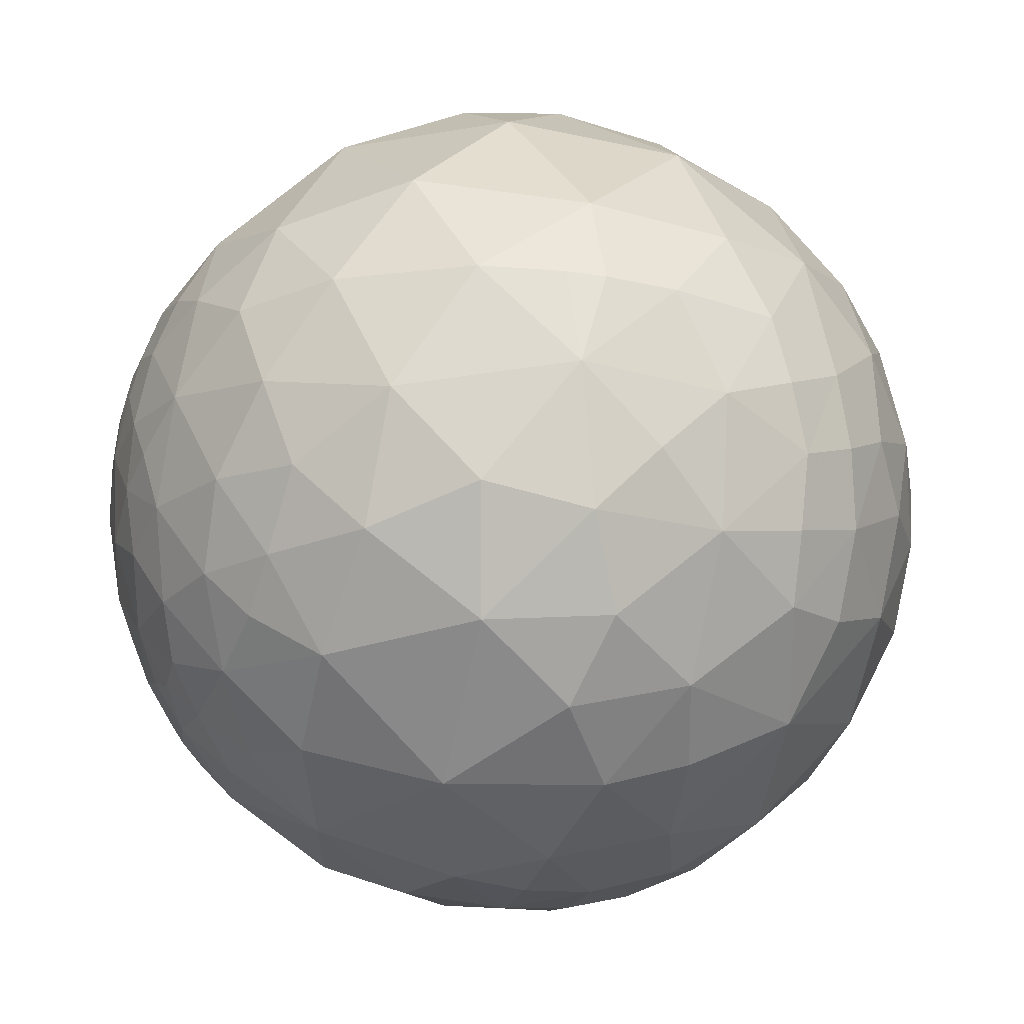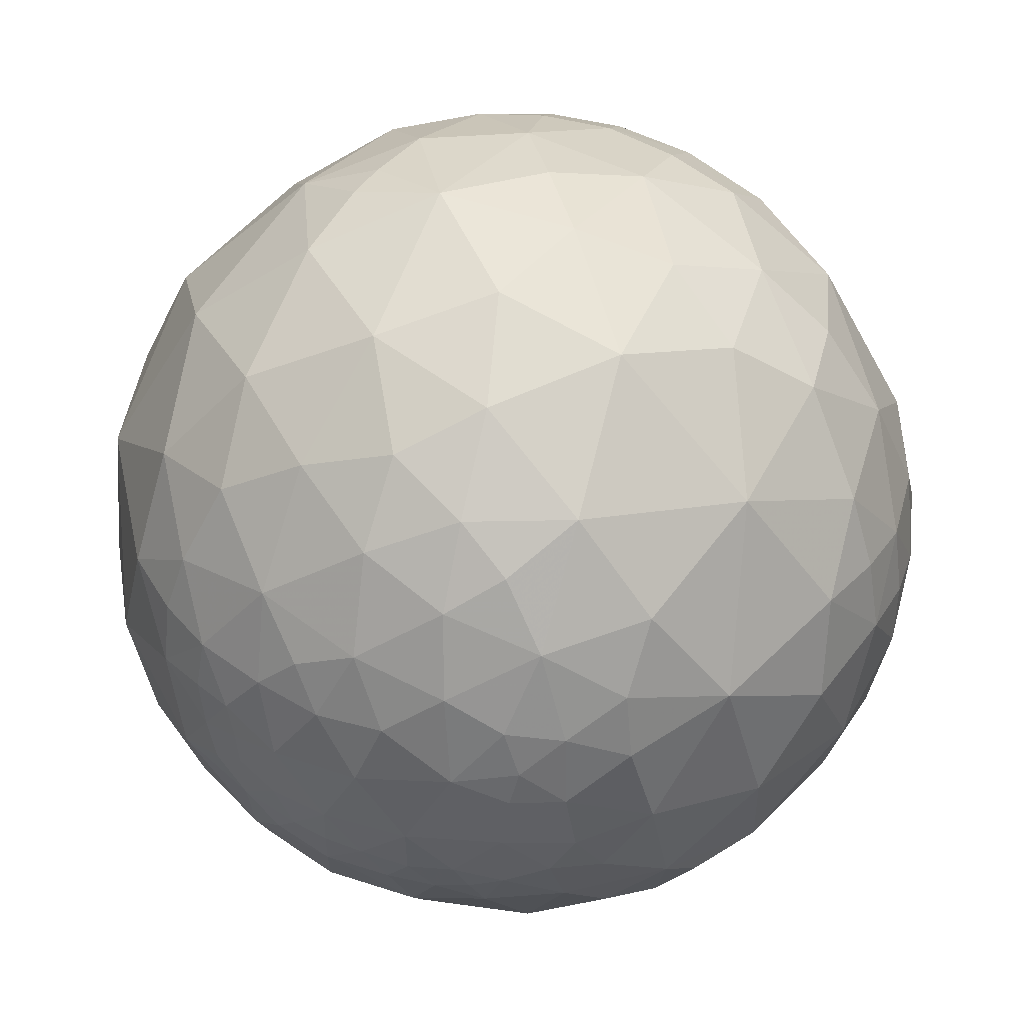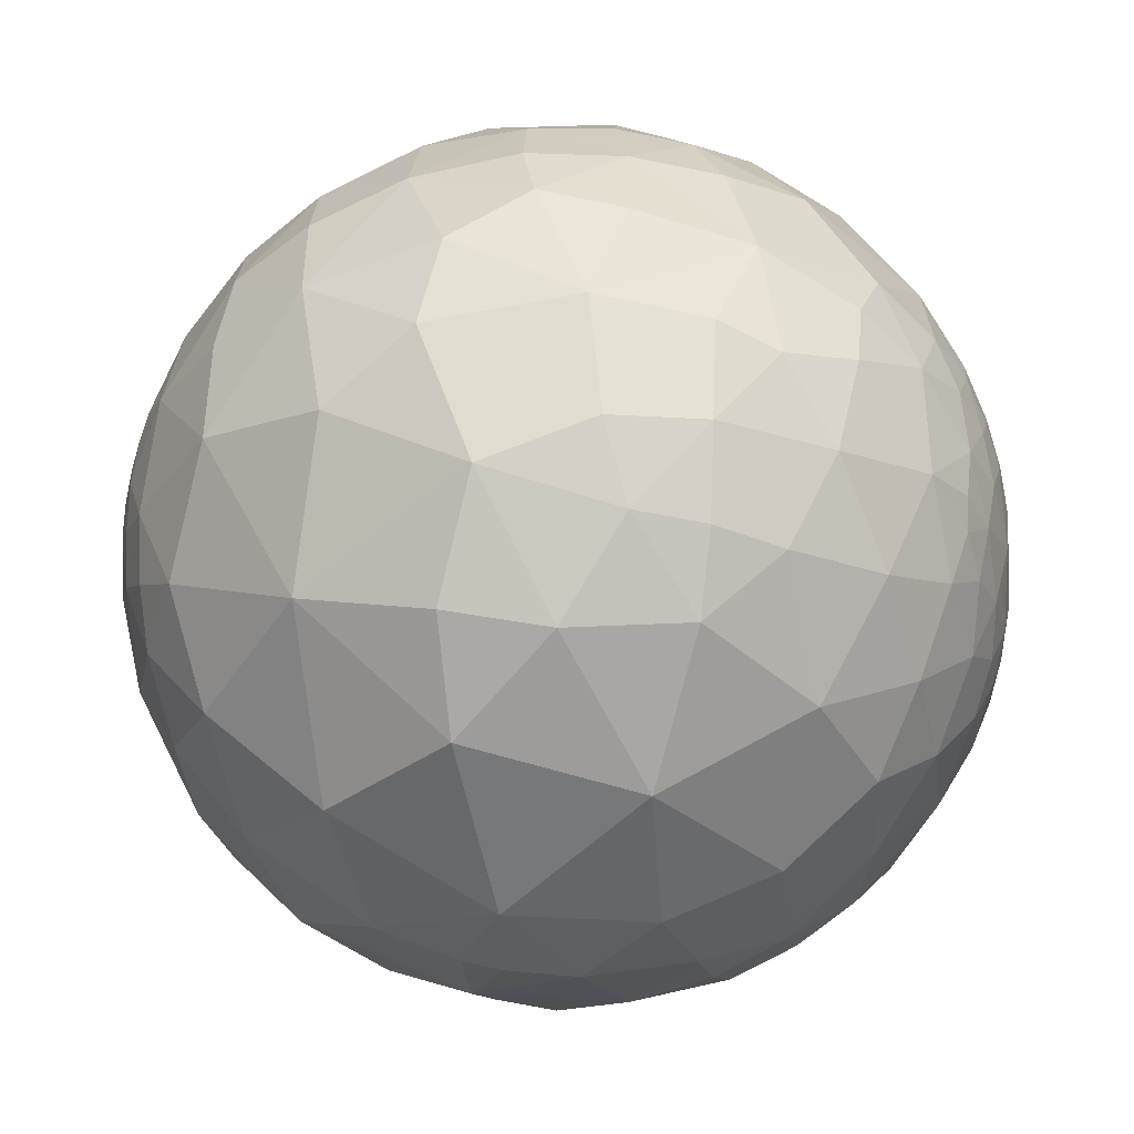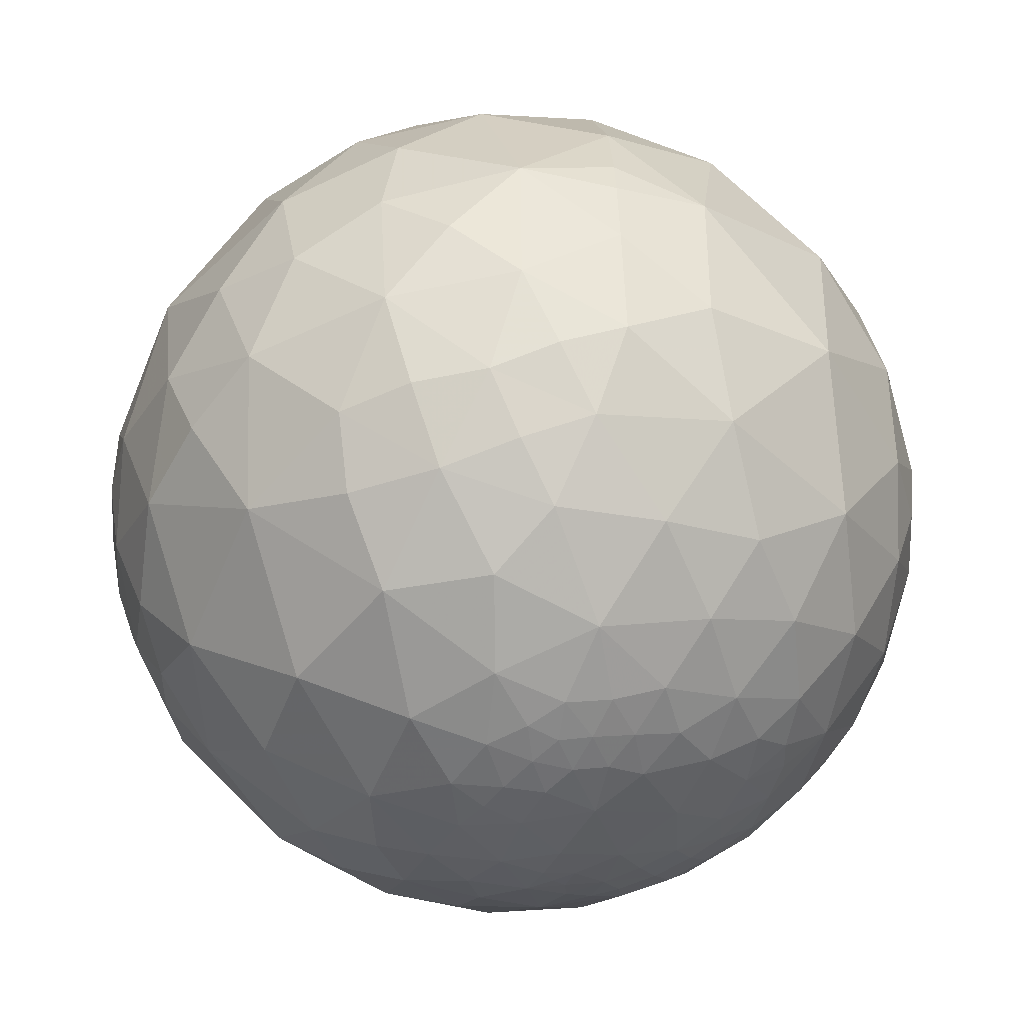
<metadata>
{"format":"obj","ext":"obj","renderer":"f3d","projection":"perspective","resolution":1024,"background":"white","views":[{"elev":-16.7,"azim":157.1,"up":"+Z"},{"elev":31.7,"azim":119.8,"up":"+Y"},{"elev":74.1,"azim":177.7,"up":"+Z"},{"elev":52.4,"azim":-96.6,"up":"+Y"}]}
</metadata>
<code>
v 0.2009 0.9396 -0.2772
v 0.4381 0.8716 -0.2201
v 0.3941 0.7704 -0.5013
v 0.1187 0.8658 -0.486
v -0.8381 0.5286 -0.135
v -0.7011 0.7028 -0.1205
v -0.6745 0.6447 -0.3599
v 0.8846 0.3215 -0.3377
v 0.9242 0.1253 -0.3607
v -0.907 0.4149 -0.07133
v -0.1011 0.9502 -0.2948
v -0.09722 0.7891 -0.6065
v 0.796 0.5066 -0.3314
v 0.801 0.3995 -0.4459
v -0.9267 0.3757 -0.005696
v -0.9432 0.3258 -0.06452
v -0.3199 0.9115 -0.2583
v -0.3299 0.8461 -0.4186
v 0.6403 0.7041 -0.307
v 0.6654 0.5076 -0.5474
v -0.5031 0.837 -0.2152
v -0.4919 0.7639 -0.4177
v 0.1692 0.7271 -0.6653
v -0.9151 0.3687 -0.1633
v -0.9554 0.2944 0.02356
v -0.971 0.2359 -0.0385
v -0.4184 0.6459 -0.6385
v 0.6354 0.2908 -0.7154
v 0.362 0.4712 -0.8043
v -0.7176 0.4084 -0.5641
v 0.02467 0.595 -0.8033
v -0.8533 0.4078 -0.3249
v 0.8746 0.04694 -0.4826
v 0.8091 0.2364 -0.5381
v -0.1648 0.6381 -0.7521
v -0.9581 0.2545 -0.131
v -0.9354 0.2545 -0.2455
v -0.2138 0.4384 -0.873
v 0.7073 0.1176 -0.6971
v -0.5191 0.2916 -0.8034
v 0.05539 0.3546 -0.9334
v 0.8018 0.02509 -0.597
v -0.8897 0.1603 -0.4276
v -0.1274 0.1777 -0.9758
v -0.3296 0.2059 -0.9214
v -0.9651 0.1932 -0.1768
v 0.515 0.06081 -0.855
v -0.9858 0.1388 -0.09405
v 0.2165 0.1772 -0.9601
v -0.7382 0.1598 -0.6553
v 0.0424 0.1828 -0.9822
v 0.2485 -0.06423 -0.9665
v 0.01919 0.008078 -0.9998
v -0.1473 0.01021 -0.989
v 0.857 -0.06487 -0.5112
v 0.7902 -0.1521 -0.5937
v -0.3059 0.004382 -0.9521
v 0.7036 -0.03746 -0.7096
v -0.4504 0.08858 -0.8884
v -0.6084 -0.02166 -0.7933
v -0.4529 -0.04682 -0.8903
v 0.3821 -0.2761 -0.8819
v -0.8225 -0.07249 -0.5641
v -0.9067 -0.02996 -0.4207
v -0.1686 -0.151 -0.974
v 0.86 -0.15 -0.4877
v -0.9523 -0.01371 -0.3048
v 0.6354 -0.2381 -0.7346
v -0.9646 0.1213 -0.2341
v -0.968 -0.1253 -0.2174
v -0.9899 -0.01524 -0.1412
v -0.4207 -0.2559 -0.8704
v -0.6914 -0.3101 -0.6526
v 0.06267 -0.284 -0.9568
v -0.9118 -0.1924 -0.3627
v -0.187 -0.3647 -0.9122
v 0.8425 -0.2859 -0.4566
v 0.7456 -0.2987 -0.5957
v 0.7478 -0.3984 -0.5311
v -0.07941 -0.512 -0.8553
v -0.2869 -0.5656 -0.7732
v 0.667 -0.4021 -0.6272
v -0.9835 -0.1627 -0.07925
v -0.5138 -0.4954 -0.7004
v 0.4915 -0.5105 -0.7056
v -0.8241 -0.2553 -0.5057
v 0.3573 -0.5998 -0.716
v 0.2259 -0.5431 -0.8087
v -0.8095 -0.4252 -0.405
v -0.9075 -0.3477 -0.2356
v -0.9532 -0.2357 -0.1894
v 0.6633 -0.5351 -0.5232
v -0.6427 -0.5468 -0.5366
v -0.4398 -0.7101 -0.5498
v 0.5301 -0.633 -0.5642
v 0.3396 -0.7206 -0.6045
v -0.02378 -0.7262 -0.687
v 0.8493 -0.4112 -0.3311
v 0.7834 -0.4505 -0.4281
v -0.2423 -0.7379 -0.6299
v -0.9961 -0.07674 -0.04349
v -0.9922 -0.1227 -0.02064
v -0.941 -0.3357 -0.04244
v -0.9748 -0.2225 0.0142
v -0.1898 -0.8737 -0.4478
v -0.426 -0.8457 -0.3213
v 0.7469 -0.5617 -0.356
v 0.5844 -0.7164 -0.3811
v -0.6556 -0.6985 -0.2868
v 0.3328 -0.8936 -0.3012
v -0.8415 -0.5163 -0.159
v 0.1028 -0.8795 -0.4646
v 0.8036 -0.4841 -0.3462
v -0.8518 -0.5186 0.07404
v -0.2732 -0.9487 -0.1594
v 0.8215 -0.5051 -0.2645
v 0.7593 -0.6299 -0.1634
v -0.5049 -0.8557 -0.113
v -0.6333 -0.7692 -0.08525
v -0.7369 -0.6751 -0.03352
v 0.877 -0.4246 -0.2249
v 0.03389 -0.9823 -0.1844
v 0.8546 -0.4957 -0.1545
v -0.9202 -0.357 0.1606
v -0.959 -0.2728 0.07687
v 0.5484 -0.8345 -0.05345
v -0.9876 -0.1566 0.009958
v -0.9783 -0.1789 0.1047
v -0.5974 -0.7961 0.09687
v 0.2864 -0.9574 -0.03778
v -0.7414 -0.6516 0.1604
v 0.09506 -0.987 0.1298
v 0.9082 -0.4016 -0.1182
v 0.8689 -0.4949 0.005031
v -0.1336 -0.9899 0.04662
v 0.7358 -0.6712 0.09062
v -0.9542 -0.2621 0.1442
v -0.3627 -0.9271 0.09443
v -0.1439 -0.9291 0.3407
v -0.4488 -0.8303 0.3305
v 0.5861 -0.7838 0.2052
v -0.6435 -0.7034 0.3018
v 0.3647 -0.9038 0.2237
v -0.801 -0.4913 0.3421
v 0.1348 -0.9252 0.3546
v 0.9202 -0.3906 -0.02763
v -0.8964 -0.3453 0.278
v -0.9439 -0.2352 0.2317
v -0.8862 -0.2842 0.3659
v 0.8948 -0.4292 0.1227
v 0.8327 -0.5015 0.2346
v 0.6885 -0.6609 0.2986
v 0.5114 -0.7399 0.4371
v 0.2835 -0.8395 0.4635
v 0.9272 -0.3705 0.05477
v -0.6778 -0.4236 0.6009
v -0.8063 -0.333 0.4889
v 0.05233 -0.8268 0.5601
v 0.9595 -0.2684 0.08544
v 0.9219 -0.336 0.1927
v -0.1406 -0.825 0.5473
v -0.9279 -0.1947 0.318
v -0.3073 -0.7863 0.5361
v -0.9721 -0.14 0.1882
v -0.9555 -0.1039 0.2761
v -0.5439 -0.6474 0.5338
v 0.6945 -0.5275 0.4893
v 0.5248 -0.6033 0.6005
v 0.3091 -0.6734 0.6715
v 0.06334 -0.7069 0.7044
v -0.851 -0.215 0.4791
v -0.156 -0.6894 0.7074
v 0.8684 -0.293 0.4001
v -0.9076 -0.1518 0.3914
v -0.3629 -0.657 0.6608
v -0.1493 -0.5144 0.8444
v -0.4123 -0.4382 0.7988
v 0.7304 -0.3471 0.5883
v 0.5297 -0.4074 0.744
v -0.6242 -0.3254 0.7103
v -0.7551 -0.2244 0.616
v 0.04284 -0.5751 0.817
v 0.9617 -0.2114 0.1744
v 0.9326 -0.2486 0.2618
v -0.8585 -0.07091 0.5079
v 0.2327 -0.459 0.8574
v -0.05626 -0.2908 0.9551
v 0.951 -0.1461 0.2725
v -0.3076 -0.2368 0.9216
v -0.4419 -0.1766 0.8795
v -0.6053 -0.1919 0.7725
v 0.9757 -0.134 0.1732
v -0.7537 0.02238 0.6568
v 0.2899 -0.2512 0.9235
v 0.9807 -0.05022 0.189
v 0.9583 -0.03706 0.2834
v -0.8413 0.03633 0.5394
v 0.9126 -0.03531 0.4073
v 0.747 -0.1169 0.6544
v 0.4901 -0.09652 0.8663
v -0.5444 0.0217 0.8385
v 0.1856 0.0636 0.9806
v -0.835 0.1151 0.5381
v -0.07126 -0.01976 0.9973
v -0.2898 -0.01384 0.957
v -0.895 0.07744 0.4394
v 0.9143 0.1168 0.3878
v 0.8337 0.1571 0.5294
v -0.2743 0.1952 0.9416
v -0.4281 0.2332 0.8731
v 0.5563 0.2694 0.7861
v -0.6402 0.2523 0.7256
v 0.2662 0.3355 0.9037
v -0.7888 0.2336 0.5686
v 0.03347 0.3867 0.9216
v 0.9946 0.06046 0.08442
v 0.9624 0.08527 0.2578
v -0.8632 0.2 0.4636
v -0.1148 0.1697 0.9788
v -0.2464 0.3791 0.8919
v -0.8444 0.3494 0.4061
v -0.9145 0.2143 0.3431
v -0.4858 0.5149 0.7063
v -0.71 0.4334 0.555
v 0.2488 0.5746 0.7797
v 0.9566 0.2785 0.08562
v -0.1429 0.6839 0.7154
v 0.9048 0.2566 0.3398
v -0.9065 0.3246 0.2701
v 0.768 0.4248 0.4793
v 0.519 0.6539 0.5504
v -0.4146 0.7963 0.4405
v -0.618 0.6249 0.477
v 0.1712 0.8677 0.4668
v -0.7611 0.5467 0.349
v 0.9897 0.1424 -0.01504
v -0.8631 0.4453 0.2382
v -0.1609 0.8898 0.4272
v 0.859 0.4447 0.2539
v 0.7062 0.6504 0.2798
v -0.2419 0.9437 0.2258
v 0.4403 0.8534 0.2792
v 0.2608 0.928 0.2661
v 0.1728 0.9504 0.2588
v 0.008726 0.9695 0.2448
v -0.9195 0.3565 0.1656
v 0.8319 0.5524 0.05342
v -0.8842 0.452 0.1182
v -0.4363 0.8901 0.1316
v -0.6251 0.7352 0.2622
v -0.7923 0.6023 0.09731
v -0.6039 0.7968 0.0211
v 0.2432 0.9689 0.04643
v 0.9678 0.1966 -0.1574
v 0.8945 0.4229 -0.1452
v -0.0967 0.9953 0.009332
v 0.7768 0.6111 -0.1522
v -0.925 0.3733 0.07033
v -0.2799 0.9574 0.071
v 0.6159 0.7878 -0.00516
v -0.4734 0.8801 -0.03747
v 0.06168 0.989 -0.1342
v -0.8866 0.4624 0.01287
v -0.324 0.9421 -0.08676
v 0.9223 -0.2953 -0.2494
v -0.9523 0.2867 0.1043
v -0.9846 0.1583 0.07357
v 0.9734 0.02665 -0.2276
v -0.9242 -0.0351 0.3803
v 0.9228 -0.09229 -0.374
v -0.9526 0.242 0.1842
v -0.9951 -0.09403 0.03024
v 0.9971 0.0292 -0.07097
v 0.9566 -0.2866 -0.05186
v 0.9906 -0.1257 0.05393
v -0.9999 0.01225 -0.006262
v -0.99 -0.03913 0.1355
v -0.9608 0.07492 0.2669
v 0.9795 -0.1266 -0.1566
f 1 3 4
f 11 4 12
f 13 8 14
f 15 10 16
f 11 18 17
f 13 20 19
f 21 18 22
f 19 3 2
f 21 7 6
f 3 23 4
f 5 24 10
f 25 16 26
f 18 27 22
f 20 29 3
f 7 27 30
f 23 29 31
f 7 32 5
f 9 34 8
f 12 31 35
f 8 34 14
f 24 36 16
f 12 27 18
f 20 34 28
f 35 38 27
f 27 38 40
f 29 41 31
f 33 42 34
f 24 32 37
f 31 38 35
f 34 42 39
f 38 44 45
f 36 37 46
f 39 47 28
f 29 47 49
f 30 40 50
f 41 49 51
f 30 43 32
f 49 53 51
f 44 53 54
f 42 55 56
f 37 43 69
f 44 57 45
f 42 58 39
f 45 57 59
f 40 59 60
f 49 47 52
f 60 63 50
f 43 63 64
f 53 65 54
f 43 67 69
f 58 56 68
f 59 57 61
f 47 68 62
f 67 71 69
f 57 72 61
f 60 72 73
f 52 62 74
f 52 74 53
f 63 75 64
f 65 74 76
f 56 77 78
f 67 75 70
f 65 72 57
f 78 77 79
f 76 81 72
f 78 82 68
f 70 83 71
f 68 85 62
f 62 88 74
f 63 73 86
f 74 88 80
f 75 89 90
f 75 91 70
f 82 79 92
f 84 93 73
f 88 85 87
f 73 89 86
f 85 96 87
f 88 96 97
f 88 97 80
f 77 99 79
f 81 97 100
f 81 94 84
f 85 92 95
f 101 83 102
f 83 103 104
f 94 105 106
f 92 108 95
f 94 109 93
f 96 108 110
f 89 109 111
f 96 112 97
f 89 111 90
f 99 98 113
f 90 103 91
f 99 107 92
f 107 116 117
f 106 115 118
f 109 118 119
f 109 120 111
f 111 120 114
f 105 112 122
f 98 116 113
f 121 123 116
f 103 114 124
f 103 125 104
f 117 126 108
f 104 128 127
f 118 129 119
f 110 126 130
f 110 122 112
f 120 129 131
f 122 130 132
f 123 133 134
f 122 135 115
f 117 134 136
f 125 124 137
f 115 138 118
f 138 139 140
f 126 136 141
f 129 140 142
f 126 143 130
f 130 143 132
f 114 131 144
f 124 144 147
f 132 139 135
f 124 148 137
f 144 149 147
f 134 151 136
f 136 152 141
f 141 153 143
f 142 144 131
f 143 153 154
f 134 155 150
f 144 156 157
f 154 158 145
f 155 160 150
f 139 158 161
f 148 149 162
f 139 163 140
f 148 165 164
f 140 166 142
f 144 166 156
f 153 167 168
f 153 169 154
f 158 169 170
f 149 157 171
f 158 172 161
f 151 160 173
f 149 174 162
f 163 172 175
f 151 167 152
f 172 177 175
f 167 173 178
f 167 179 168
f 156 177 180
f 156 181 157
f 170 169 182
f 160 183 184
f 172 182 176
f 181 185 171
f 182 187 176
f 171 185 174
f 177 187 189
f 177 189 190
f 177 191 180
f 169 179 186
f 169 186 182
f 183 188 184
f 191 193 181
f 188 195 196
f 185 193 197
f 188 198 173
f 173 199 178
f 179 199 200
f 179 194 186
f 190 201 191
f 200 202 194
f 197 193 203
f 187 202 204
f 187 205 189
f 190 205 201
f 198 208 199
f 205 210 201
f 199 211 200
f 201 210 212
f 202 211 213
f 193 212 214
f 202 213 215
f 195 217 196
f 203 214 218
f 202 219 204
f 198 217 207
f 205 219 209
f 219 215 220
f 218 221 222
f 219 220 209
f 210 220 223
f 214 221 218
f 212 224 214
f 217 216 226
f 215 227 220
f 217 228 207
f 222 221 229
f 208 228 230
f 211 230 231
f 212 223 224
f 211 225 213
f 223 233 224
f 225 231 234
f 221 235 237
f 227 234 238
f 227 232 223
f 230 239 240
f 231 240 242
f 234 242 243
f 234 243 244
f 234 245 238
f 228 226 239
f 229 237 246
f 238 245 241
f 226 247 239
f 232 241 249
f 232 250 233
f 235 250 251
f 237 251 248
f 243 253 244
f 226 254 255
f 245 253 256
f 247 255 257
f 248 258 246
f 241 256 259
f 247 260 240
f 240 260 242
f 250 249 252
f 242 253 243
f 251 263 248
f 256 264 259
f 260 257 19
f 249 264 261
f 260 19 2
f 155 274 159
f 159 274 275
f 183 275 192
f 98 265 121
f 195 275 216
f 254 268 9
f 159 275 183
f 216 275 273
f 9 270 33
f 133 274 146
f 216 273 236
f 77 265 98
f 254 273 268
f 271 267 278
f 264 21 261
f 252 21 6
f 2 1 253
f 55 270 66
f 251 6 5
f 254 8 255
f 263 5 10
f 262 11 256
f 255 13 257
f 263 15 258
f 264 11 17
f 266 267 271
f 83 127 102
f 128 148 164
f 36 48 26
f 101 276 71
f 258 25 266
f 48 267 26
f 164 277 128
f 246 266 271
f 127 272 102
f 185 206 269
f 165 174 269
f 165 277 164
f 128 272 127
f 270 279 265
f 273 279 268
f 268 279 270
f 265 279 274
f 274 279 275
f 55 66 56
f 59 61 60
f 42 56 58
f 49 52 53
f 38 41 44
f 40 45 59
f 9 33 34
f 44 54 57
f 41 51 44
f 41 29 49
f 24 37 36
f 12 35 27
f 47 58 68
f 40 60 50
f 7 30 32
f 44 51 53
f 36 46 48
f 28 34 39
f 38 45 40
f 5 32 24
f 57 54 65
f 43 64 67
f 39 58 47
f 12 23 31
f 20 14 34
f 31 41 38
f 30 50 43
f 48 46 69
f 27 40 30
f 37 69 46
f 47 62 52
f 32 43 37
f 29 28 47
f 42 33 55
f 43 50 63
f 13 14 20
f 11 1 4
f 1 2 3
f 7 22 27
f 21 22 7
f 11 12 18
f 20 28 29
f 12 4 23
f 21 17 18
f 6 7 5
f 23 3 29
f 16 10 24
f 19 20 3
f 67 70 71
f 48 69 71
f 60 61 72
f 60 73 63
f 65 53 74
f 56 66 77
f 67 64 75
f 65 76 72
f 68 56 78
f 76 80 81
f 78 79 82
f 72 81 84
f 68 82 85
f 73 72 84
f 62 85 88
f 63 86 75
f 76 74 80
f 75 86 89
f 75 90 91
f 83 70 91
f 85 82 92
f 73 93 89
f 93 84 94
f 85 95 96
f 88 87 96
f 77 98 99
f 81 80 97
f 92 79 99
f 81 100 94
f 83 91 103
f 94 100 105
f 92 107 108
f 94 106 109
f 96 95 108
f 89 93 109
f 96 110 112
f 97 112 105
f 90 111 103
f 100 97 105
f 99 113 107
f 103 111 114
f 105 122 115
f 107 113 116
f 106 105 115
f 108 107 117
f 109 106 118
f 109 119 120
f 98 121 116
f 116 123 117
f 103 124 125
f 104 125 128
f 110 108 126
f 120 119 129
f 110 130 122
f 120 131 114
f 123 121 133
f 122 132 135
f 117 123 134
f 115 135 138
f 117 136 126
f 125 137 128
f 129 118 138
f 138 135 139
f 129 138 140
f 126 141 143
f 129 142 131
f 132 143 145
f 133 146 134
f 124 114 144
f 132 145 139
f 124 147 148
f 134 150 151
f 148 147 149
f 136 151 152
f 141 152 153
f 145 143 154
f 134 146 155
f 155 159 160
f 144 157 149
f 139 145 158
f 151 150 160
f 139 161 163
f 148 162 165
f 140 163 166
f 144 142 166
f 153 152 167
f 153 168 169
f 158 154 169
f 158 170 172
f 149 171 174
f 163 161 172
f 151 173 167
f 163 175 166
f 172 176 177
f 166 175 177
f 167 178 179
f 156 166 177
f 169 168 179
f 156 180 181
f 160 159 183
f 157 181 171
f 172 170 182
f 160 184 173
f 182 186 187
f 173 184 188
f 177 176 187
f 177 190 191
f 181 180 191
f 183 192 188
f 188 192 195
f 185 181 193
f 187 186 194
f 188 196 198
f 173 198 199
f 179 178 199
f 179 200 194
f 193 191 201
f 187 194 202
f 187 204 205
f 206 197 203
f 190 189 205
f 198 207 208
f 205 209 210
f 199 208 211
f 202 200 211
f 193 201 212
f 195 216 217
f 203 193 214
f 202 215 219
f 198 196 217
f 205 204 219
f 210 209 220
f 210 223 212
f 215 213 225
f 214 224 221
f 215 225 227
f 217 226 228
f 208 207 228
f 223 220 227
f 211 208 230
f 211 231 225
f 223 232 233
f 224 233 235
f 216 236 226
f 221 224 235
f 227 225 234
f 221 237 229
f 227 238 232
f 230 228 239
f 238 241 232
f 231 230 240
f 234 231 242
f 234 244 245
f 237 248 246
f 240 239 247
f 232 249 250
f 235 233 250
f 237 235 251
f 251 250 252
f 226 236 254
f 245 244 253
f 247 226 255
f 241 245 256
f 247 257 260
f 241 259 249
f 242 260 253
f 249 261 252
f 260 2 253
f 253 262 256
f 258 248 263
f 249 259 264
f 266 25 267
f 133 121 265
f 55 33 270
f 77 66 270
f 77 270 265
f 165 269 278
f 9 268 270
f 133 265 274
f 254 236 273
f 195 192 275
f 155 146 274
f 264 17 21
f 252 261 21
f 251 252 6
f 262 253 1
f 254 9 8
f 263 251 5
f 262 1 11
f 255 8 13
f 263 10 15
f 264 256 11
f 19 257 13
f 83 104 127
f 15 16 25
f 128 137 148
f 25 258 15
f 165 162 174
f 101 272 276
f 48 71 276
f 266 246 258
f 206 222 278
f 48 276 267
f 203 218 206
f 174 185 269
f 71 83 101
f 206 218 222
f 185 197 206
f 26 16 36
f 222 271 278
f 25 26 267
f 101 102 272
f 269 206 278
f 165 278 277
f 222 229 271
f 271 229 246
f 128 277 272
f 273 275 279
f 278 267 277
f 276 272 277
f 276 277 267

</code>
